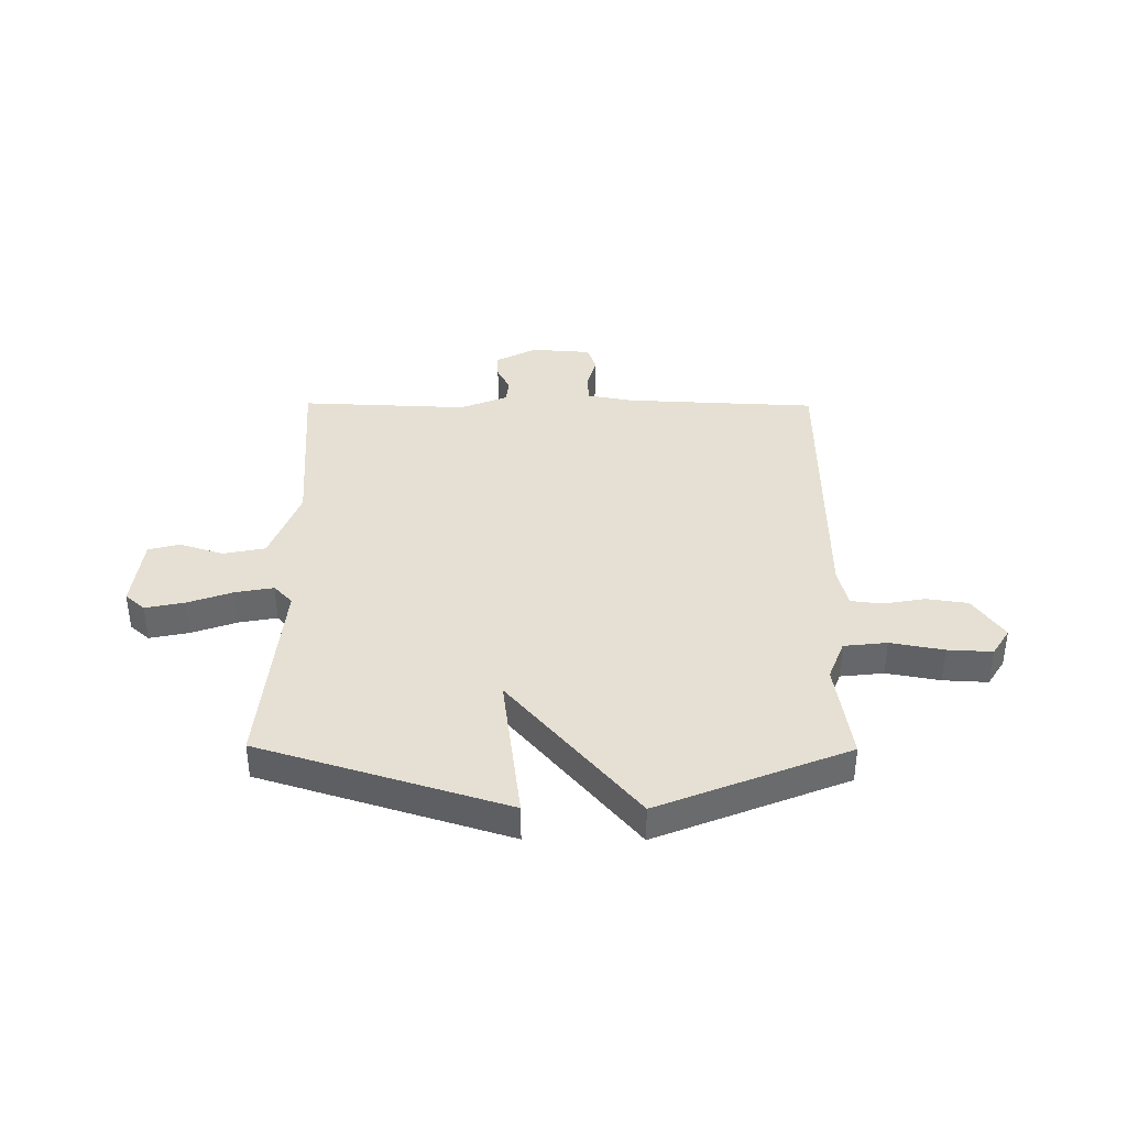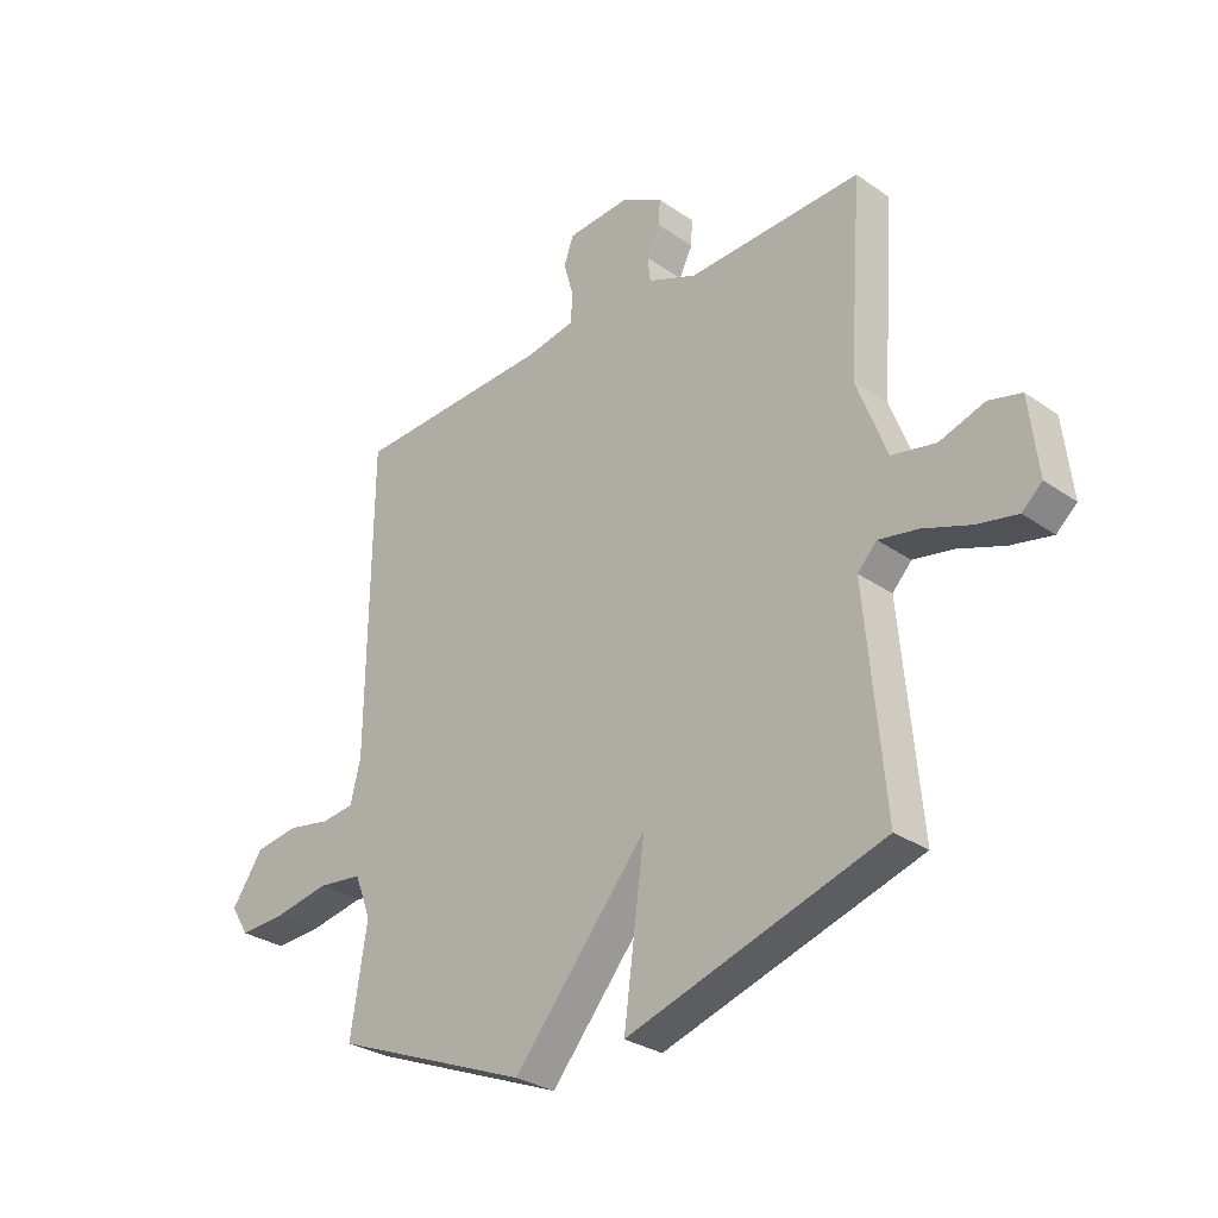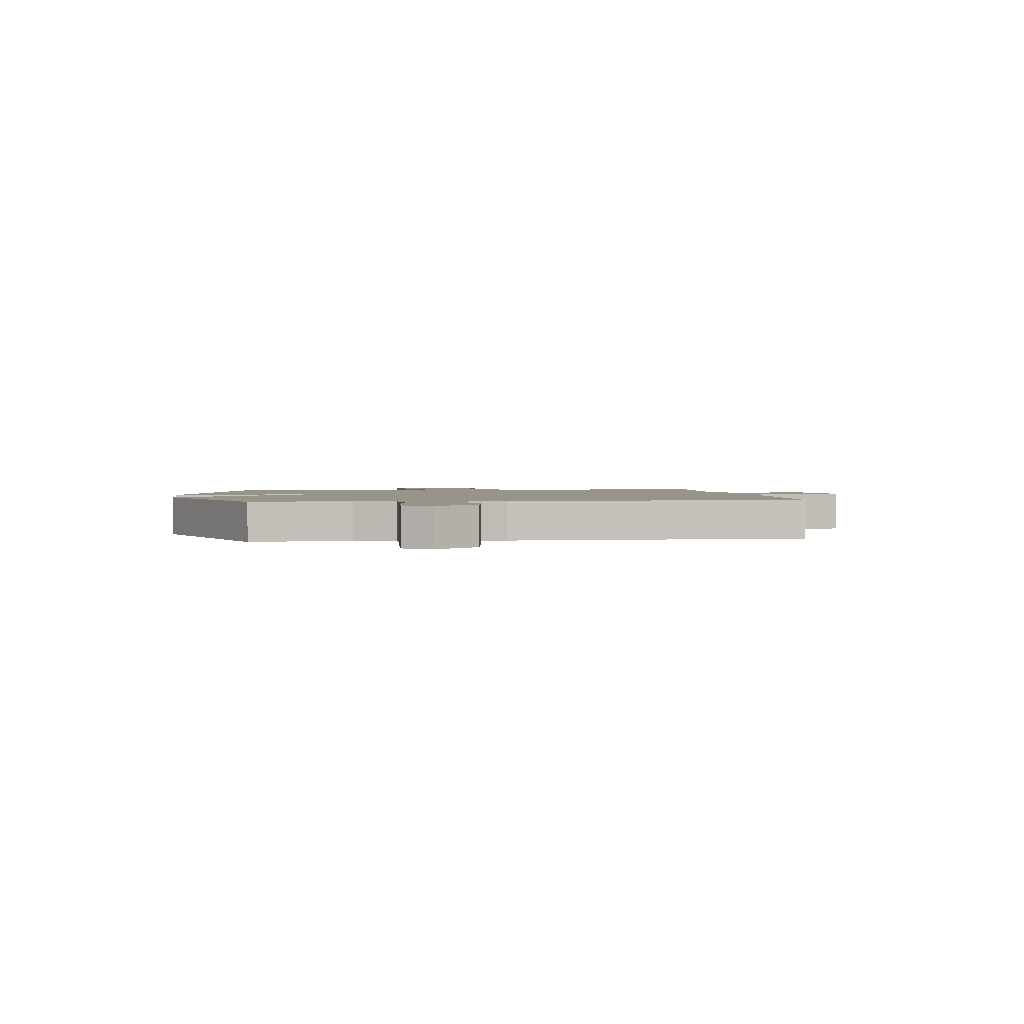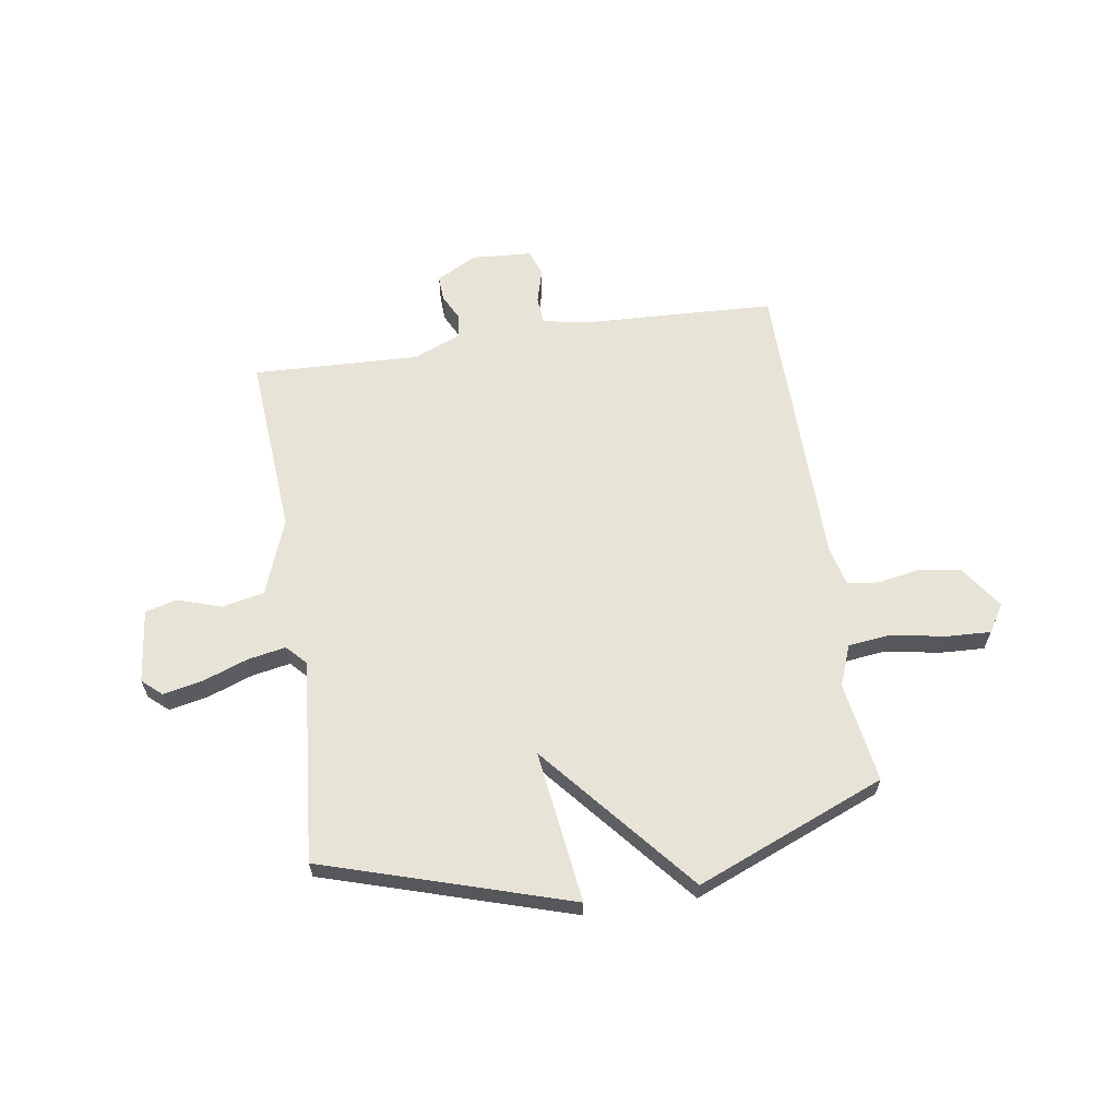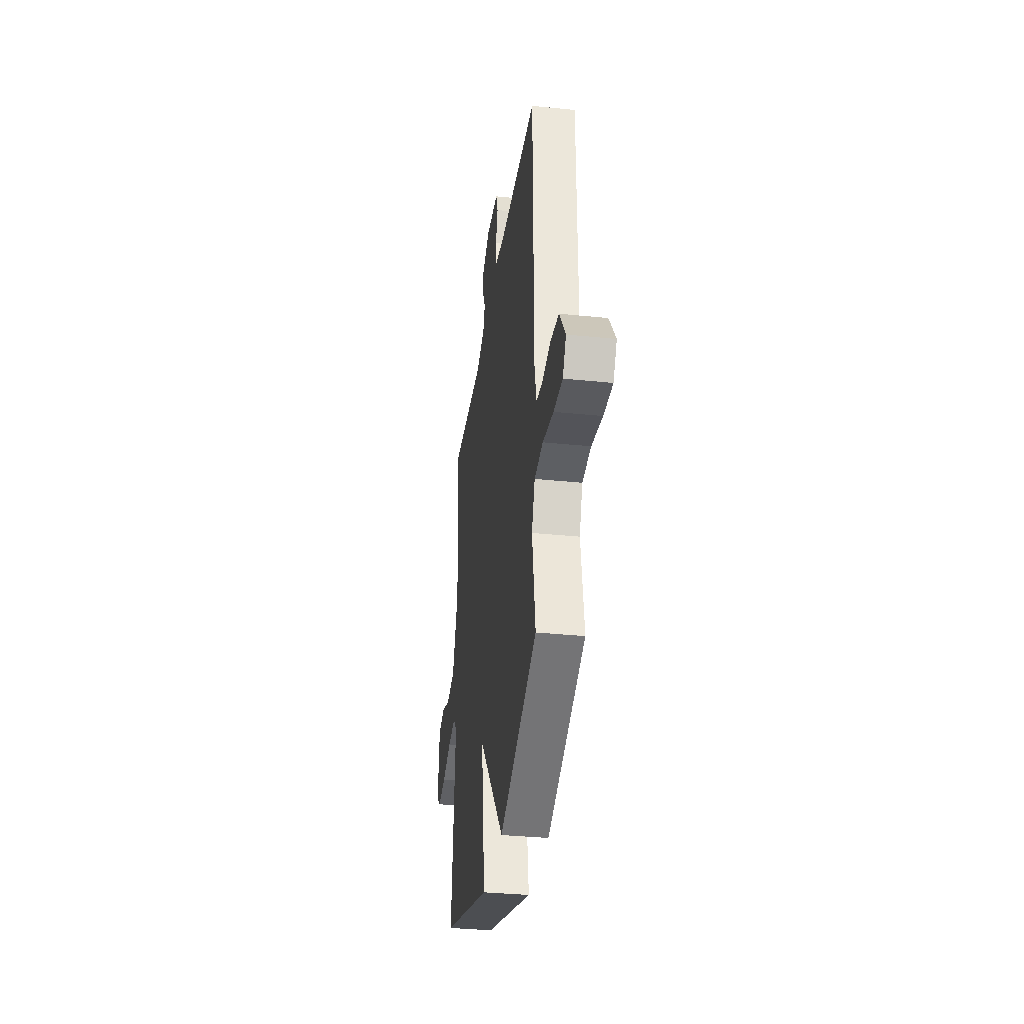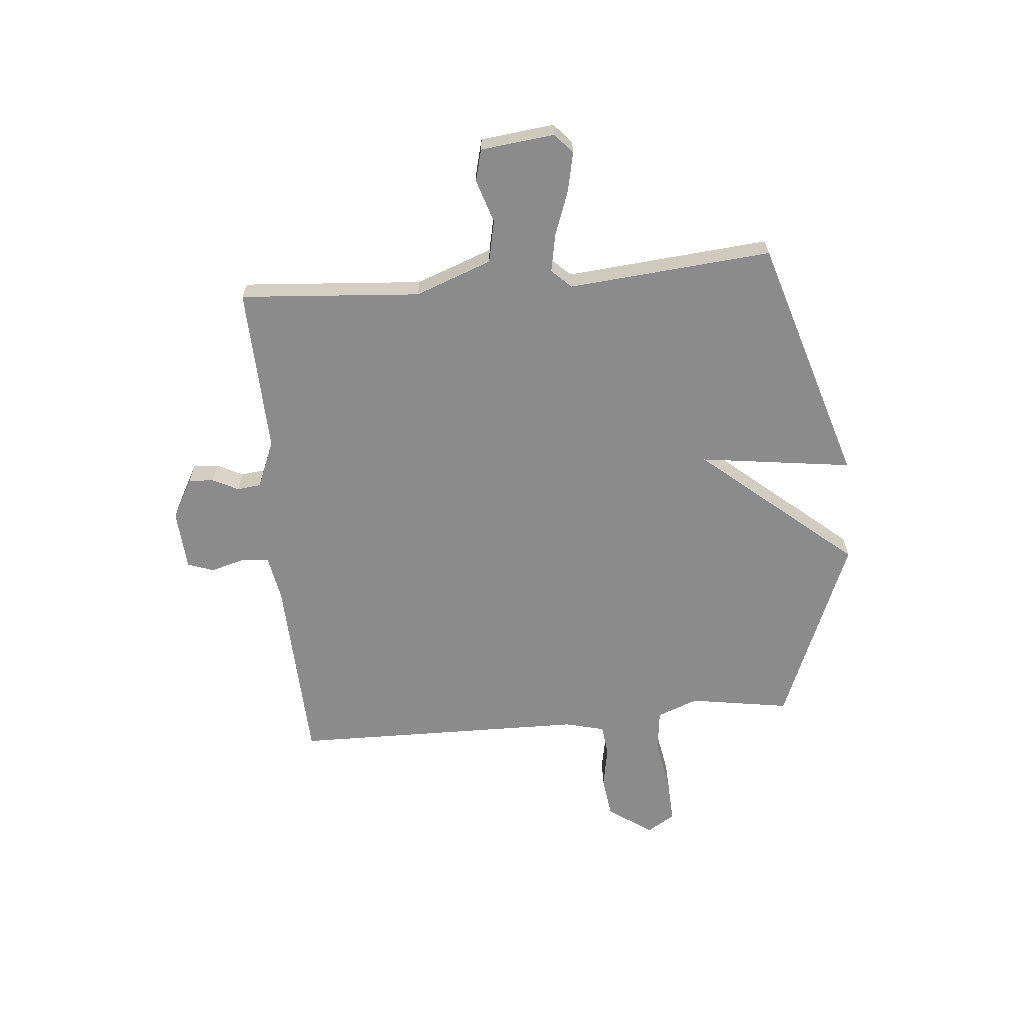
<metadata>
{"format":"obj","ext":"obj","renderer":"f3d","projection":"perspective","resolution":1024,"background":"white","views":[{"elev":38.2,"azim":-179.5,"up":"+Y"},{"elev":-29.7,"azim":44.7,"up":"+Z"},{"elev":1.8,"azim":-97.7,"up":"+Y"},{"elev":62.7,"azim":171.2,"up":"+Y"},{"elev":-34.1,"azim":-98.0,"up":"+Z"},{"elev":-64.0,"azim":95.0,"up":"+Y"}]}
</metadata>
<code>
v 0.5 0.07 0.5
v 0.476 0.07 0.167
v 0.529 0.07 0.026
v 0.607 0.07 0.01
v 0.687 0.07 0.036
v 0.745 0.07 0.021
v 0.761 0.07 -0.115
v 0.725 0.07 -0.147
v 0.653 0.07 -0.132
v 0.57 0.07 -0.102
v 0.5 0.07 -0.089
v 0.466 0.07 -0.125
v 0.5 0.07 -0.5
v 0.047 0.07 -0.641
v 0.084 0.07 -0.36
v -0.153 0.07 -0.641
v -0.5 0.07 -0.5
v -0.471 0.07 -0.315
v -0.5 0.07 -0.24
v -0.579 0.07 -0.231
v -0.677 0.07 -0.249
v -0.759 0.07 -0.253
v -0.791 0.07 -0.202
v -0.735 0.07 -0.121
v -0.659 0.07 -0.11
v -0.582 0.07 -0.124
v -0.524 0.07 -0.117
v -0.506 0.07 -0.044
v -0.5 0.07 0.5
v -0.147 0.07 0.516
v -0.062 0.07 0.532
v -0.058 0.07 0.583
v -0.076 0.07 0.646
v -0.059 0.07 0.694
v 0.052 0.07 0.702
v 0.126 0.07 0.662
v 0.124 0.07 0.616
v 0.1 0.07 0.568
v 0.105 0.07 0.524
v 0.192 0.07 0.488
v 0.5 0 0.5
v 0.476 0 0.167
v 0.529 0 0.026
v 0.607 0 0.01
v 0.687 0 0.036
v 0.745 0 0.021
v 0.761 0 -0.115
v 0.725 0 -0.147
v 0.653 0 -0.132
v 0.57 0 -0.102
v 0.5 0 -0.089
v 0.466 0 -0.125
v 0.5 0 -0.5
v 0.047 0 -0.641
v 0.084 0 -0.36
v -0.153 0 -0.641
v -0.5 0 -0.5
v -0.471 0 -0.315
v -0.5 0 -0.24
v -0.579 0 -0.231
v -0.677 0 -0.249
v -0.759 0 -0.253
v -0.791 0 -0.202
v -0.735 0 -0.121
v -0.659 0 -0.11
v -0.582 0 -0.124
v -0.524 0 -0.117
v -0.506 0 -0.044
v -0.5 0 0.5
v -0.147 0 0.516
v -0.062 0 0.532
v -0.058 0 0.583
v -0.076 0 0.646
v -0.059 0 0.694
v 0.052 0 0.702
v 0.126 0 0.662
v 0.124 0 0.616
v 0.1 0 0.568
v 0.105 0 0.524
v 0.192 0 0.488
f 36 37 38
f 35 36 38
f 34 35 38
f 33 34 38
f 32 33 38
f 31 32 38 39
f 30 31 39 40
f 28 29 30 40
f 24 25 26
f 23 24 26
f 22 23 26
f 21 22 26
f 20 21 26
f 19 20 26 27
f 40 1 2
f 28 40 2
f 27 28 2
f 19 27 2
f 18 19 2
f 12 13 14 15
f 11 12 15
f 8 9 10
f 7 8 10
f 6 7 10
f 5 6 10
f 4 5 10
f 3 4 10 11
f 2 3 11 15
f 16 17 18
f 15 16 18
f 2 15 18
f 78 77 76
f 78 76 75
f 78 75 74
f 78 74 73
f 78 73 72
f 79 78 72 71
f 80 79 71 70
f 80 70 69 68
f 66 65 64
f 66 64 63
f 66 63 62
f 66 62 61
f 66 61 60
f 67 66 60 59
f 42 41 80
f 42 80 68
f 42 68 67
f 42 67 59
f 42 59 58
f 55 54 53 52
f 55 52 51
f 50 49 48
f 50 48 47
f 50 47 46
f 50 46 45
f 50 45 44
f 51 50 44 43
f 55 51 43 42
f 58 57 56
f 58 56 55
f 58 55 42
f 1 41 42 2
f 2 42 43 3
f 3 43 44 4
f 4 44 45 5
f 5 45 46 6
f 6 46 47 7
f 7 47 48 8
f 8 48 49 9
f 9 49 50 10
f 10 50 51 11
f 11 51 52 12
f 12 52 53 13
f 13 53 54 14
f 14 54 55 15
f 15 55 56 16
f 16 56 57 17
f 17 57 58 18
f 18 58 59 19
f 19 59 60 20
f 20 60 61 21
f 21 61 62 22
f 22 62 63 23
f 23 63 64 24
f 24 64 65 25
f 25 65 66 26
f 26 66 67 27
f 27 67 68 28
f 28 68 69 29
f 29 69 70 30
f 30 70 71 31
f 31 71 72 32
f 32 72 73 33
f 33 73 74 34
f 34 74 75 35
f 35 75 76 36
f 36 76 77 37
f 37 77 78 38
f 38 78 79 39
f 39 79 80 40
f 40 80 41 1

</code>
